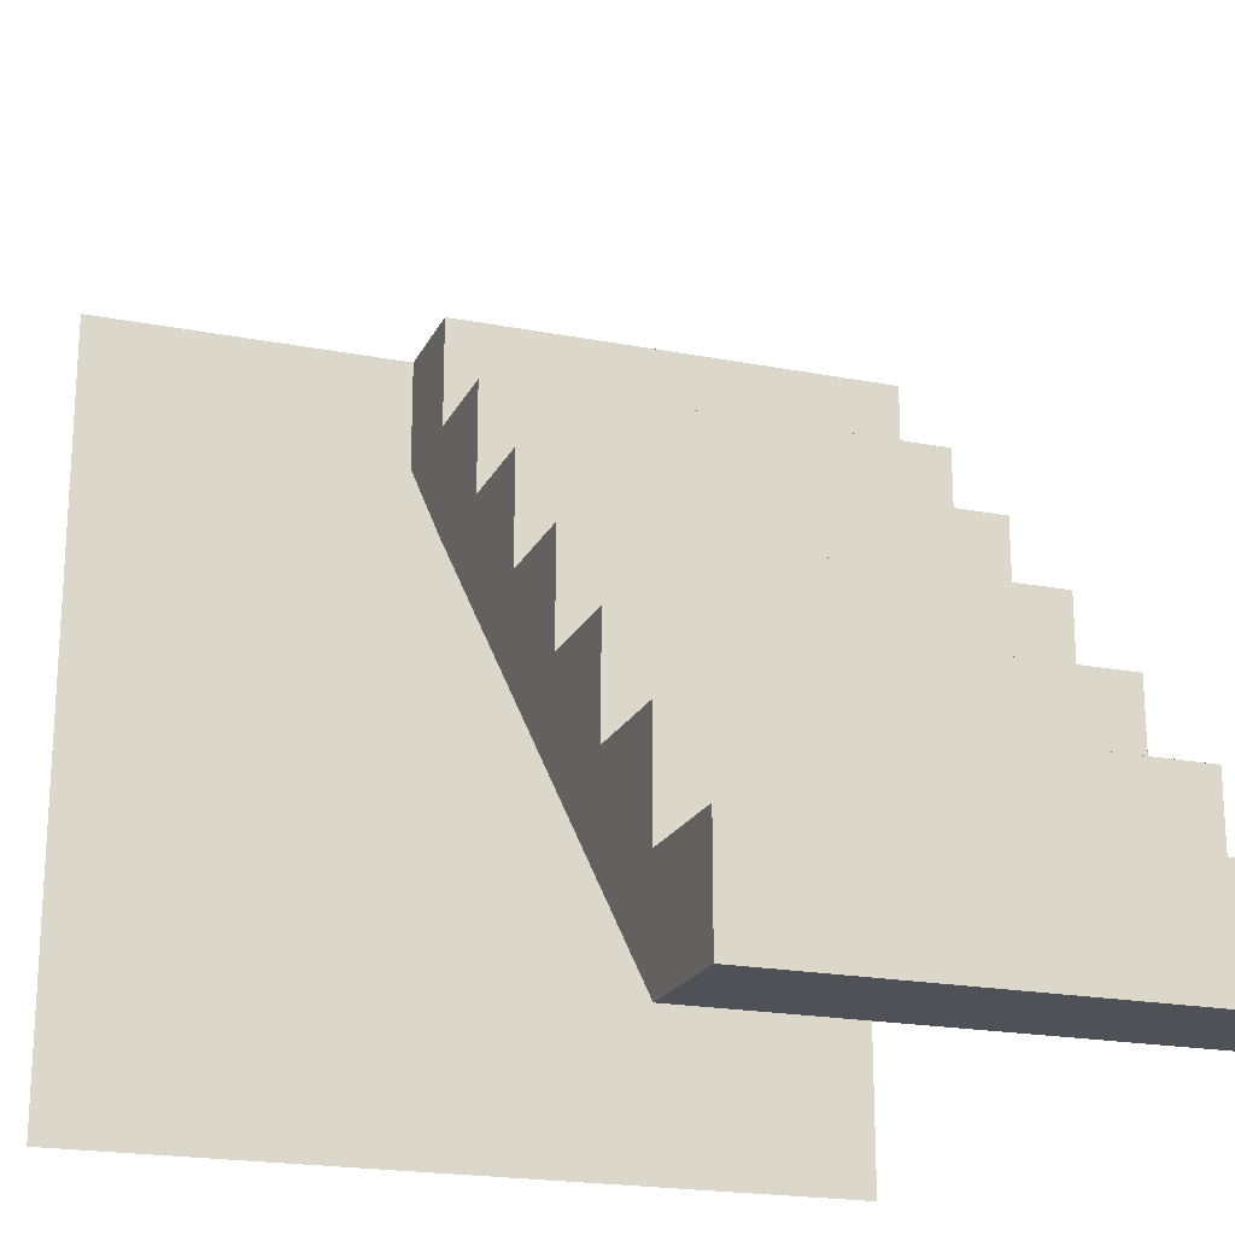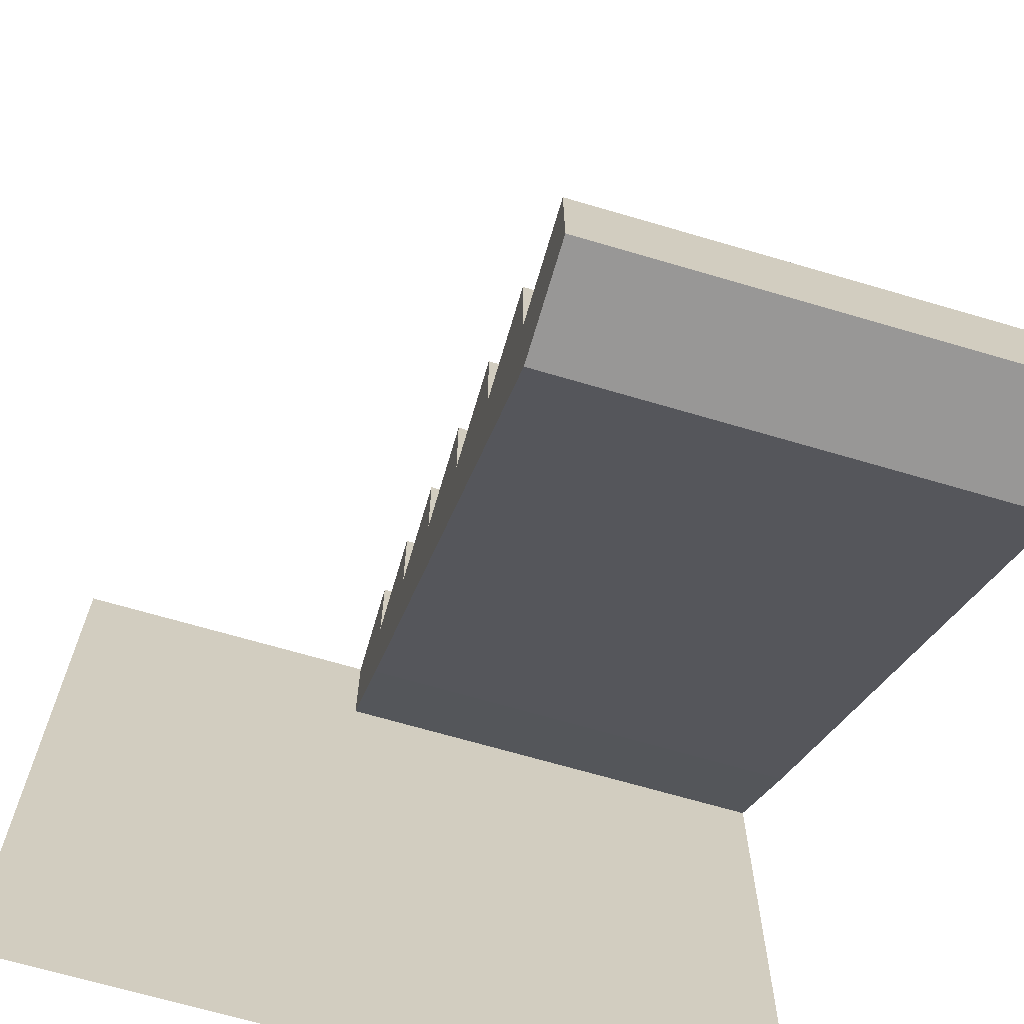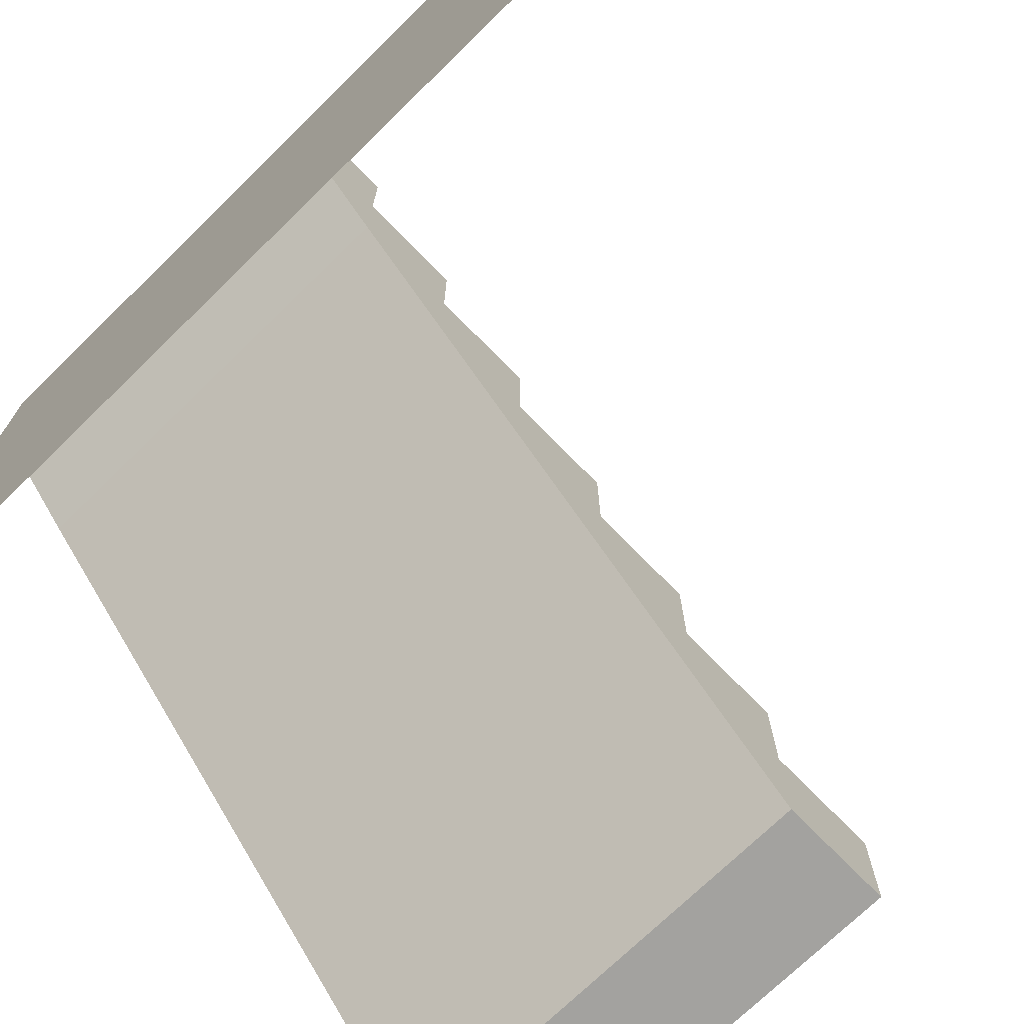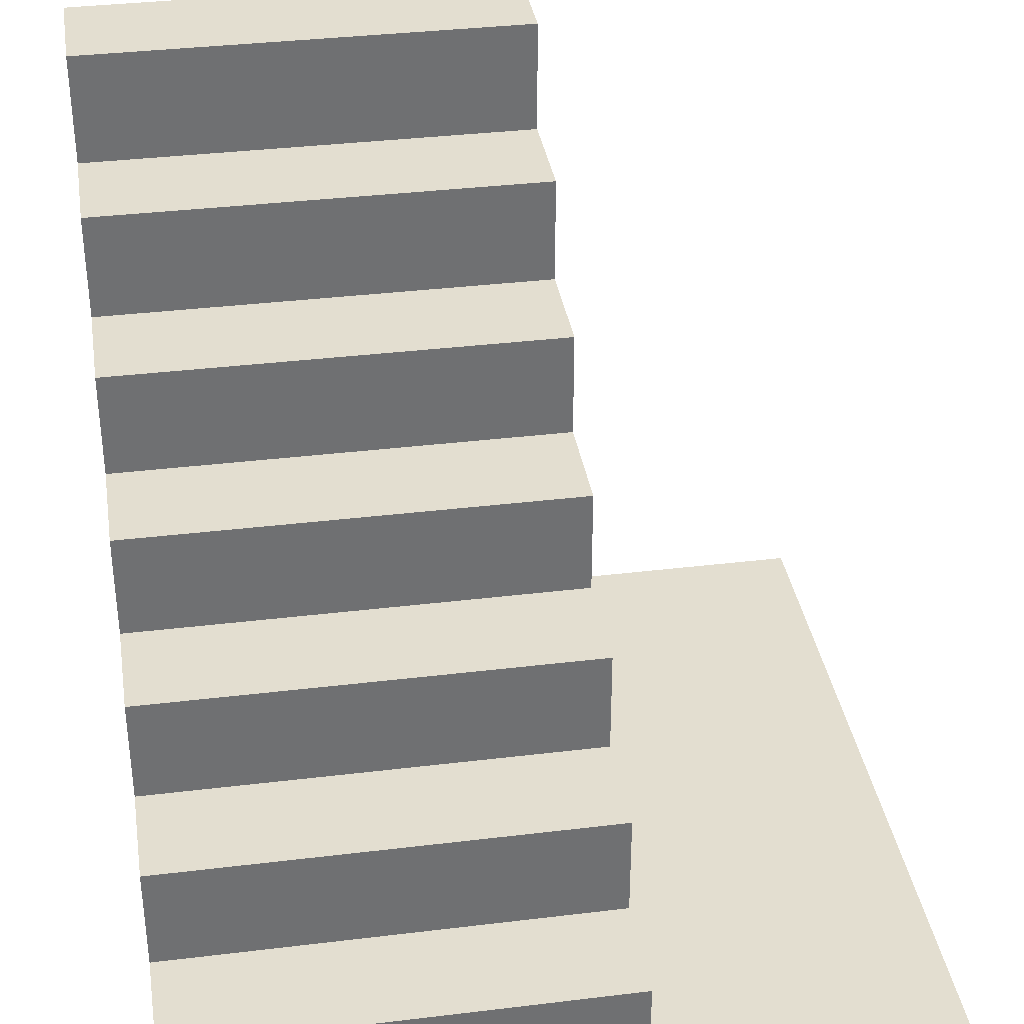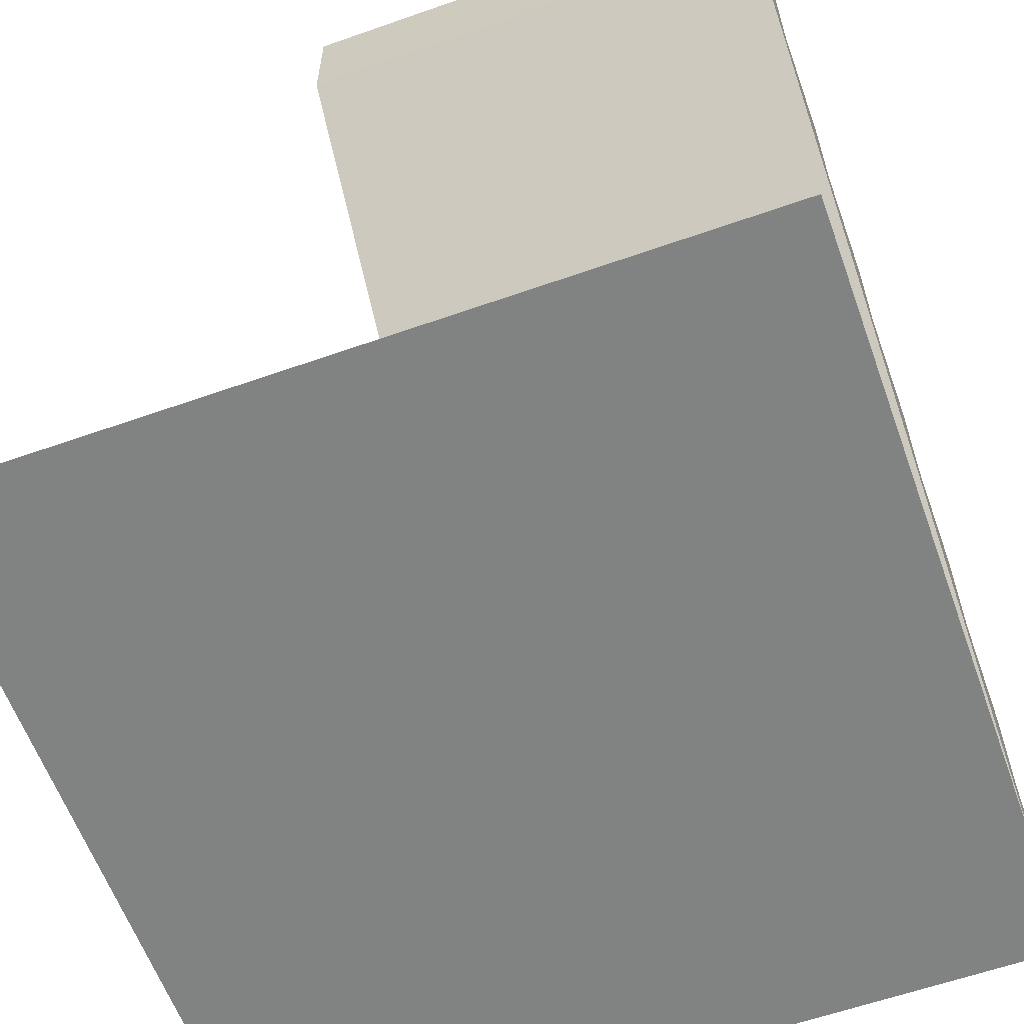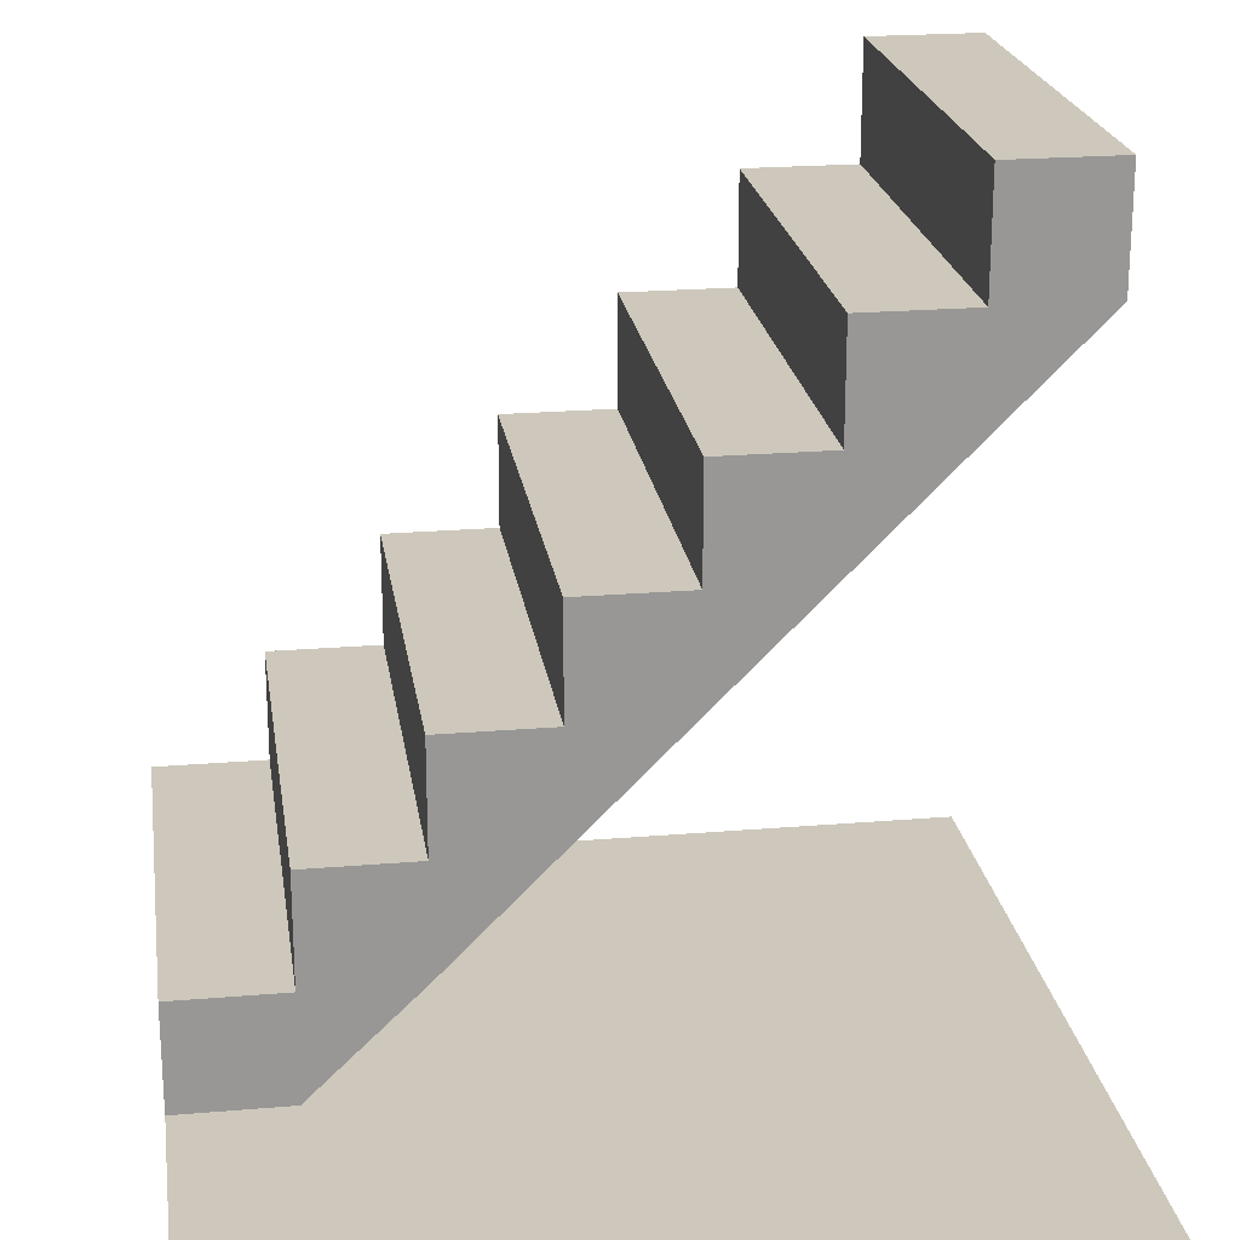
<metadata>
{"format":"obj","ext":"obj","renderer":"f3d","projection":"perspective","resolution":1024,"background":"white","views":[{"elev":-20.4,"azim":160.5,"up":"+Z"},{"elev":-68.3,"azim":163.6,"up":"+Z"},{"elev":-72.5,"azim":44.3,"up":"+Z"},{"elev":35.7,"azim":-9.1,"up":"+Y"},{"elev":-60.6,"azim":-160.2,"up":"+Y"},{"elev":22.0,"azim":81.6,"up":"+Y"}]}
</metadata>
<code>
v  -0.4921 0 0.4921
v  0.4984 0 0.4921
v  0.4984 0 -0.4921
v  -0.4921 0 -0.4921
v  0.0921 0.5561 -0.0703
v  0.0921 0.5561 0.0703
v  0.0921 0.4155 0.0703
v  0.0921 0.4155 -0.0703
v  0.0921 0.9843 -0.4921
v  0.0921 0.9843 -0.3515
v  0.0921 0.8373 -0.3515
v  0.0921 0.8373 -0.4921
v  0.0921 0.8373 -0.2109
v  0.0921 0.6967 -0.2109
v  0.0921 0.6967 -0.3515
v  0.0921 0.6967 -0.0703
v  0.0921 0.5561 -0.2109
v  0.0921 0 0.4921
v  0.0921 0 0.3515
v  0.0921 0.1342 0.3515
v  0.0921 0.1342 0.4921
v  0.0921 0.1342 0.2109
v  0.0921 0.2748 0.2109
v  0.0921 0.2748 0.3515
v  0.0921 0.2748 0.0703
v  0.0921 0.4155 0.2109
v  -0.4921 0.9843 -0.3515
v  -0.4921 0.8373 -0.3515
v  -0.4921 0.4155 0.0703
v  -0.4921 0.4155 0.2109
v  -0.4921 0.1342 0.3515
v  -0.4921 0.1342 0.4921
v  -0.4921 0.6967 -0.0703
v  -0.4921 0.5561 -0.0703
v  -0.4921 0.8373 -0.2109
v  -0.4921 0.5561 0.0703
v  -0.4921 0.4155 -0.0703
v  -0.4921 0.9843 -0.4921
v  -0.4921 0.8373 -0.4921
v  -0.4921 0.6967 -0.3515
v  -0.4921 0.6967 -0.2109
v  -0.4921 0.5561 -0.2109
v  -0.4921 0 0.3515
v  -0.4921 0.2748 0.3515
v  -0.4921 0.2748 0.2109
v  -0.4921 0.1342 0.2109
v  -0.4921 0.2748 0.0703
g stairs_up
f 1 2 3 4
f 5 6 7 8
f 9 10 11 12
f 11 13 14 15
f 14 16 5 17
f 18 19 20 21
f 20 22 23 24
f 23 25 7 26
f 27 28 11 10
f 26 7 29 30
f 31 32 21 20
f 16 33 34 5
f 12 11 15
f 15 14 17
f 17 5 8
f 8 7 25
f 25 23 22
f 22 20 19
f 13 11 28 35
f 6 5 34 36
f 7 6 36 29
f 34 37 29 36
f 27 10 9 38
f 38 39 28 27
f 28 40 41 35
f 41 42 34 33
f 1 32 31 43
f 31 44 45 46
f 45 30 29 47
f 14 13 35 41
f 24 23 45 44
f 39 40 28
f 40 42 41
f 42 37 34
f 37 47 29
f 47 46 45
f 46 43 31
f 21 32 1 18
f 12 39 38 9
f 14 41 33 16
f 24 44 31 20
f 26 30 45 23
f 42 40 15 17
f 39 12 15 40
f 37 42 17 8
f 47 37 8 25
f 46 47 25 22
f 43 46 22 19

</code>
